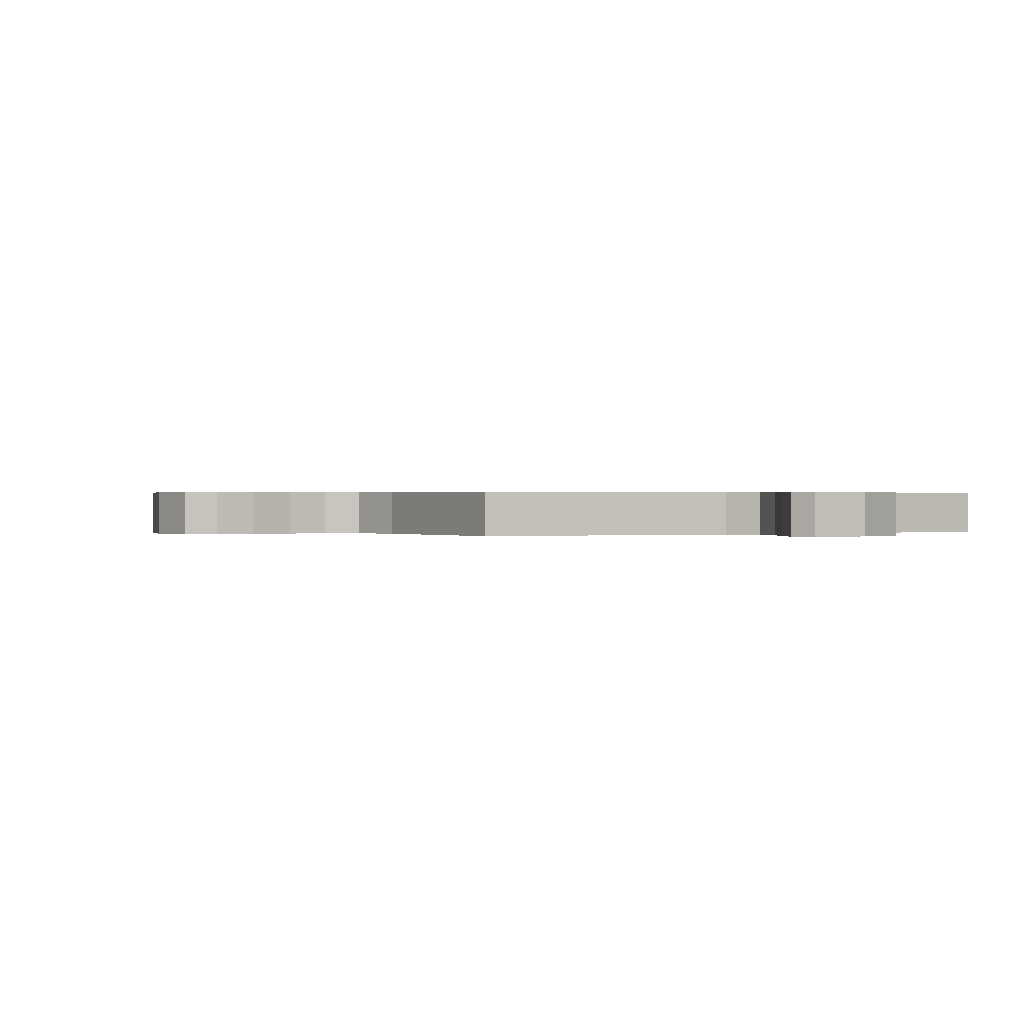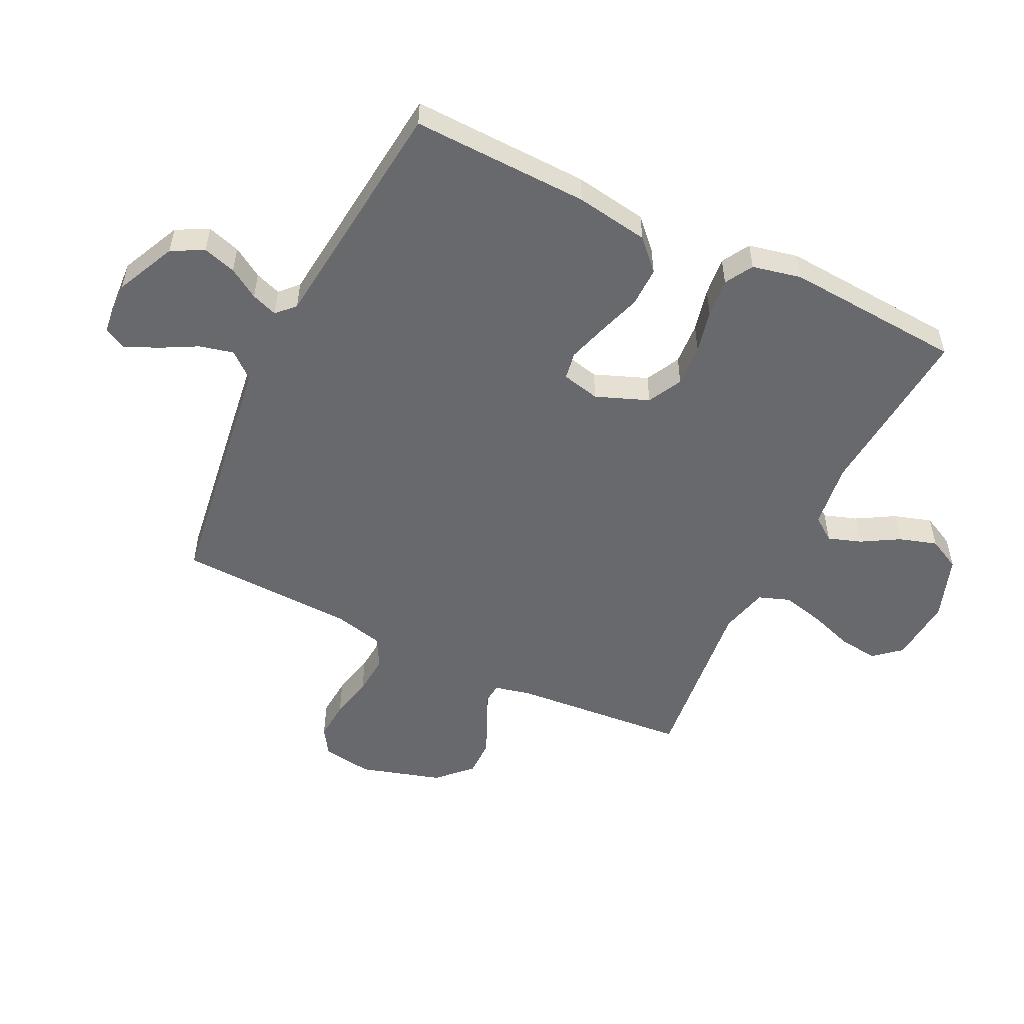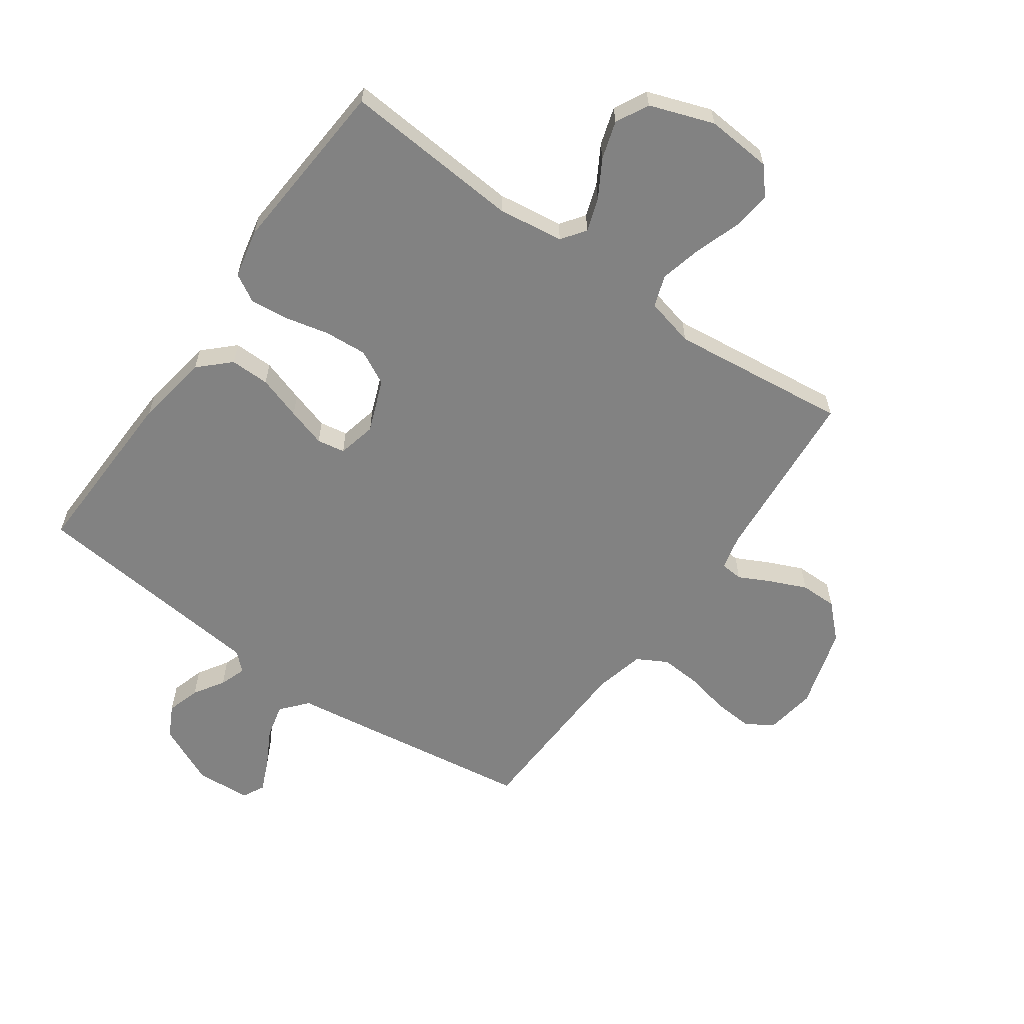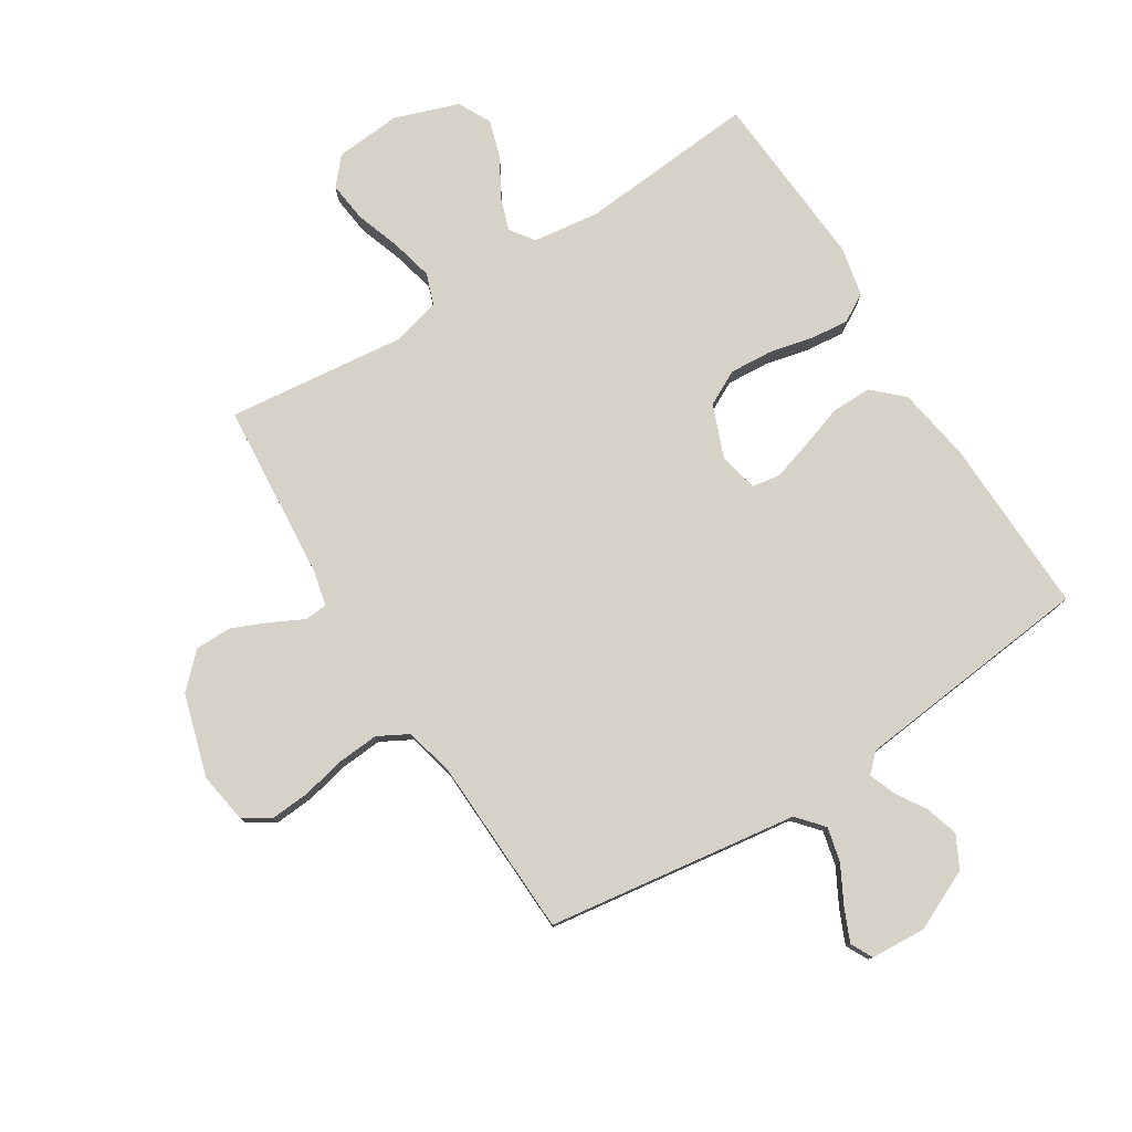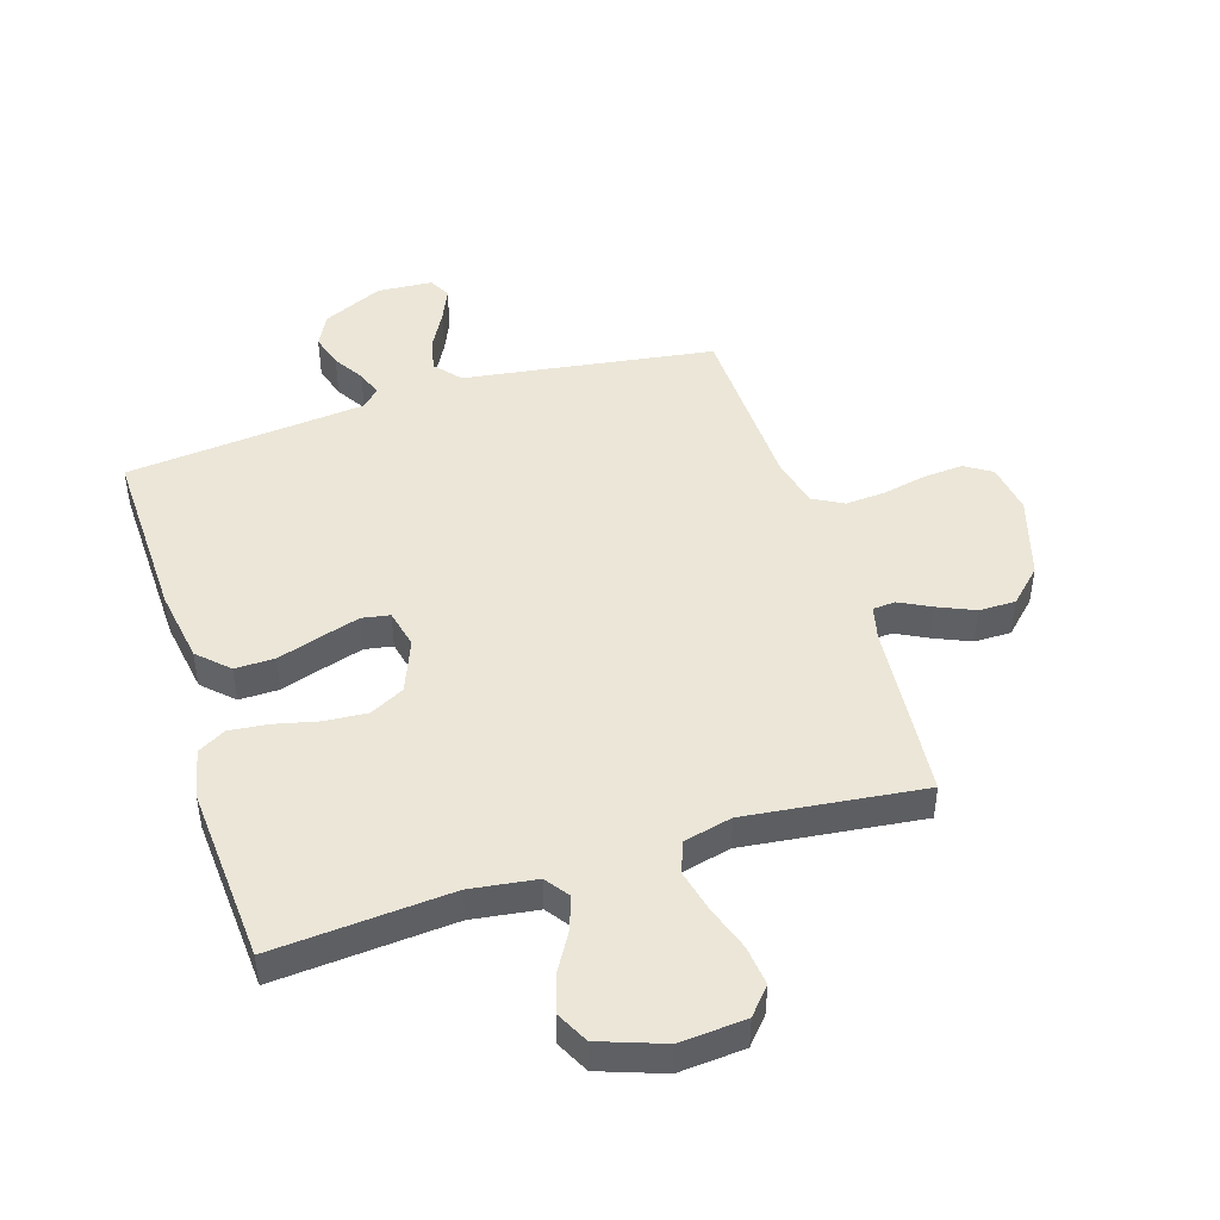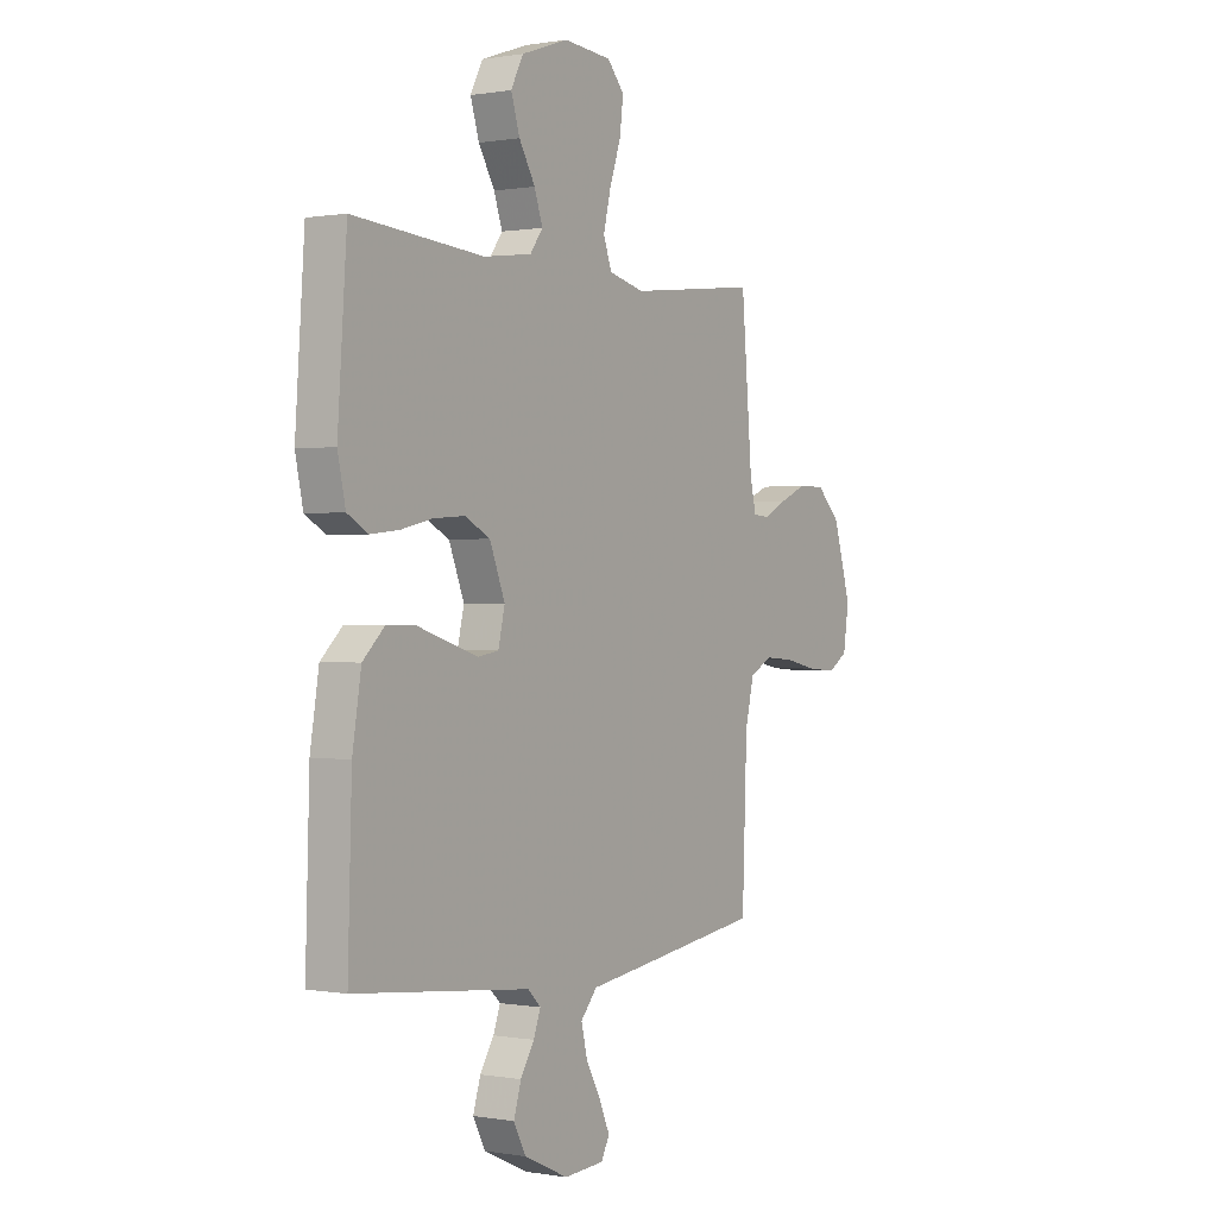
<metadata>
{"format":"obj","ext":"obj","renderer":"f3d","projection":"perspective","resolution":1024,"background":"white","views":[{"elev":0.3,"azim":149.8,"up":"+Y"},{"elev":-52.7,"azim":-116.0,"up":"+Y"},{"elev":-60.7,"azim":-35.3,"up":"+Y"},{"elev":78.5,"azim":147.8,"up":"+Y"},{"elev":46.3,"azim":-17.3,"up":"+Y"},{"elev":0.2,"azim":-56.8,"up":"+Z"}]}
</metadata>
<code>
v 0.5 0.07 0.5
v 0.525 0.07 0.2
v 0.539 0.07 0.141
v 0.577 0.07 0.138
v 0.63 0.07 0.165
v 0.692 0.07 0.192
v 0.754 0.07 0.192
v 0.809 0.07 0.138
v 0.85 0.07 0
v 0.837 0.07 -0.085
v 0.792 0.07 -0.114
v 0.725 0.07 -0.109
v 0.651 0.07 -0.093
v 0.582 0.07 -0.088
v 0.531 0.07 -0.116
v 0.511 0.07 -0.2
v 0.5 0.07 -0.5
v 0.2 0.07 -0.543
v 0.078 0.07 -0.56
v 0.04 0.07 -0.604
v 0.054 0.07 -0.662
v 0.088 0.07 -0.725
v 0.112 0.07 -0.78
v 0.093 0.07 -0.817
v 0 0.07 -0.823
v -0.102 0.07 -0.776
v -0.13 0.07 -0.722
v -0.113 0.07 -0.666
v -0.081 0.07 -0.615
v -0.065 0.07 -0.571
v -0.095 0.07 -0.542
v -0.2 0.07 -0.531
v -0.5 0.07 -0.5
v -0.491 0.07 -0.2
v -0.471 0.07 -0.076
v -0.421 0.07 -0.028
v -0.354 0.07 -0.029
v -0.28 0.07 -0.053
v -0.214 0.07 -0.073
v -0.167 0.07 -0.065
v -0.152 0.07 0
v -0.187 0.07 0.089
v -0.245 0.07 0.119
v -0.317 0.07 0.114
v -0.39 0.07 0.097
v -0.456 0.07 0.09
v -0.503 0.07 0.117
v -0.521 0.07 0.2
v -0.5 0.07 0.5
v -0.2 0.07 0.476
v -0.089 0.07 0.491
v -0.06 0.07 0.531
v -0.079 0.07 0.587
v -0.116 0.07 0.65
v -0.136 0.07 0.714
v -0.108 0.07 0.769
v 0 0.07 0.807
v 0.111 0.07 0.798
v 0.15 0.07 0.753
v 0.142 0.07 0.686
v 0.116 0.07 0.61
v 0.099 0.07 0.539
v 0.118 0.07 0.486
v 0.2 0.07 0.466
v 0.5 0 0.5
v 0.525 0 0.2
v 0.539 0 0.141
v 0.577 0 0.138
v 0.63 0 0.165
v 0.692 0 0.192
v 0.754 0 0.192
v 0.809 0 0.138
v 0.85 0 0
v 0.837 0 -0.085
v 0.792 0 -0.114
v 0.725 0 -0.109
v 0.651 0 -0.093
v 0.582 0 -0.088
v 0.531 0 -0.116
v 0.511 0 -0.2
v 0.5 0 -0.5
v 0.2 0 -0.543
v 0.078 0 -0.56
v 0.04 0 -0.604
v 0.054 0 -0.662
v 0.088 0 -0.725
v 0.112 0 -0.78
v 0.093 0 -0.817
v 0 0 -0.823
v -0.102 0 -0.776
v -0.13 0 -0.722
v -0.113 0 -0.666
v -0.081 0 -0.615
v -0.065 0 -0.571
v -0.095 0 -0.542
v -0.2 0 -0.531
v -0.5 0 -0.5
v -0.491 0 -0.2
v -0.471 0 -0.076
v -0.421 0 -0.028
v -0.354 0 -0.029
v -0.28 0 -0.053
v -0.214 0 -0.073
v -0.167 0 -0.065
v -0.152 0 0
v -0.187 0 0.089
v -0.245 0 0.119
v -0.317 0 0.114
v -0.39 0 0.097
v -0.456 0 0.09
v -0.503 0 0.117
v -0.521 0 0.2
v -0.5 0 0.5
v -0.2 0 0.476
v -0.089 0 0.491
v -0.06 0 0.531
v -0.079 0 0.587
v -0.116 0 0.65
v -0.136 0 0.714
v -0.108 0 0.769
v 0 0 0.807
v 0.111 0 0.798
v 0.15 0 0.753
v 0.142 0 0.686
v 0.116 0 0.61
v 0.099 0 0.539
v 0.118 0 0.486
v 0.2 0 0.466
f 58 59 60 61
f 58 61 62
f 57 58 62
f 56 57 62 63
f 53 54 55 56
f 52 53 56 63
f 47 48 49 50
f 47 50 51
f 44 45 46 47
f 43 44 47 51
f 42 43 51 52
f 35 36 37 38
f 35 38 39
f 32 33 34 35
f 31 32 35 39
f 30 31 39 40
f 26 27 28 29
f 26 29 30
f 25 26 30
f 21 22 23 24
f 21 24 25 30
f 16 17 18 19
f 15 16 19
f 10 11 12 13
f 10 13 14
f 9 10 14
f 8 9 14
f 7 8 14 15
f 4 5 6 7
f 64 1 2
f 63 64 2 3
f 41 42 52 63
f 40 41 63 3
f 20 21 30 40
f 19 20 40 3
f 4 7 15 19
f 3 4 19
f 125 124 123 122
f 126 125 122
f 126 122 121
f 127 126 121 120
f 120 119 118 117
f 127 120 117 116
f 114 113 112 111
f 115 114 111
f 111 110 109 108
f 115 111 108 107
f 116 115 107 106
f 102 101 100 99
f 103 102 99
f 99 98 97 96
f 103 99 96 95
f 104 103 95 94
f 93 92 91 90
f 94 93 90
f 94 90 89
f 88 87 86 85
f 94 89 88 85
f 83 82 81 80
f 83 80 79
f 77 76 75 74
f 78 77 74
f 78 74 73
f 78 73 72
f 79 78 72 71
f 71 70 69 68
f 66 65 128
f 67 66 128 127
f 127 116 106 105
f 67 127 105 104
f 104 94 85 84
f 67 104 84 83
f 83 79 71 68
f 83 68 67
f 1 65 66 2
f 2 66 67 3
f 3 67 68 4
f 4 68 69 5
f 5 69 70 6
f 6 70 71 7
f 7 71 72 8
f 8 72 73 9
f 9 73 74 10
f 10 74 75 11
f 11 75 76 12
f 12 76 77 13
f 13 77 78 14
f 14 78 79 15
f 15 79 80 16
f 16 80 81 17
f 17 81 82 18
f 18 82 83 19
f 19 83 84 20
f 20 84 85 21
f 21 85 86 22
f 22 86 87 23
f 23 87 88 24
f 24 88 89 25
f 25 89 90 26
f 26 90 91 27
f 27 91 92 28
f 28 92 93 29
f 29 93 94 30
f 30 94 95 31
f 31 95 96 32
f 32 96 97 33
f 33 97 98 34
f 34 98 99 35
f 35 99 100 36
f 36 100 101 37
f 37 101 102 38
f 38 102 103 39
f 39 103 104 40
f 40 104 105 41
f 41 105 106 42
f 42 106 107 43
f 43 107 108 44
f 44 108 109 45
f 45 109 110 46
f 46 110 111 47
f 47 111 112 48
f 48 112 113 49
f 49 113 114 50
f 50 114 115 51
f 51 115 116 52
f 52 116 117 53
f 53 117 118 54
f 54 118 119 55
f 55 119 120 56
f 56 120 121 57
f 57 121 122 58
f 58 122 123 59
f 59 123 124 60
f 60 124 125 61
f 61 125 126 62
f 62 126 127 63
f 63 127 128 64
f 64 128 65 1

</code>
